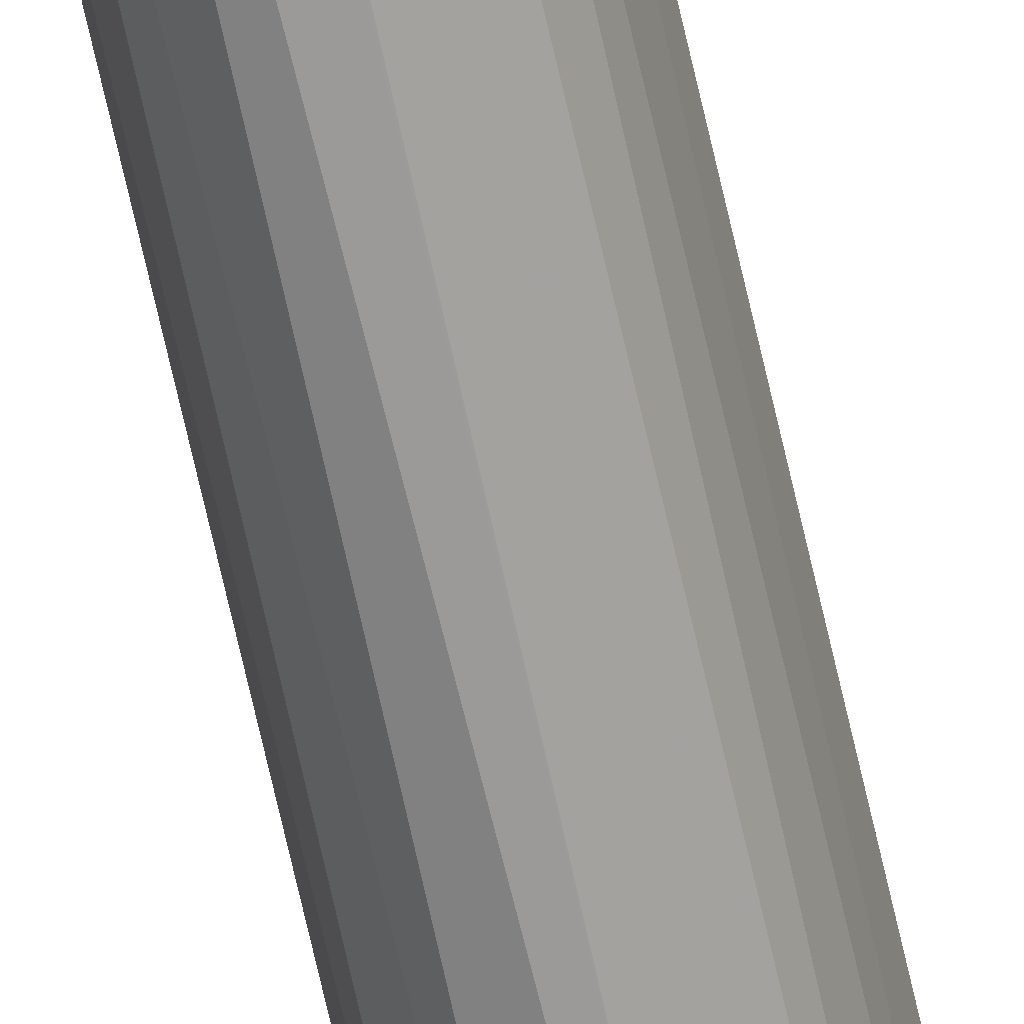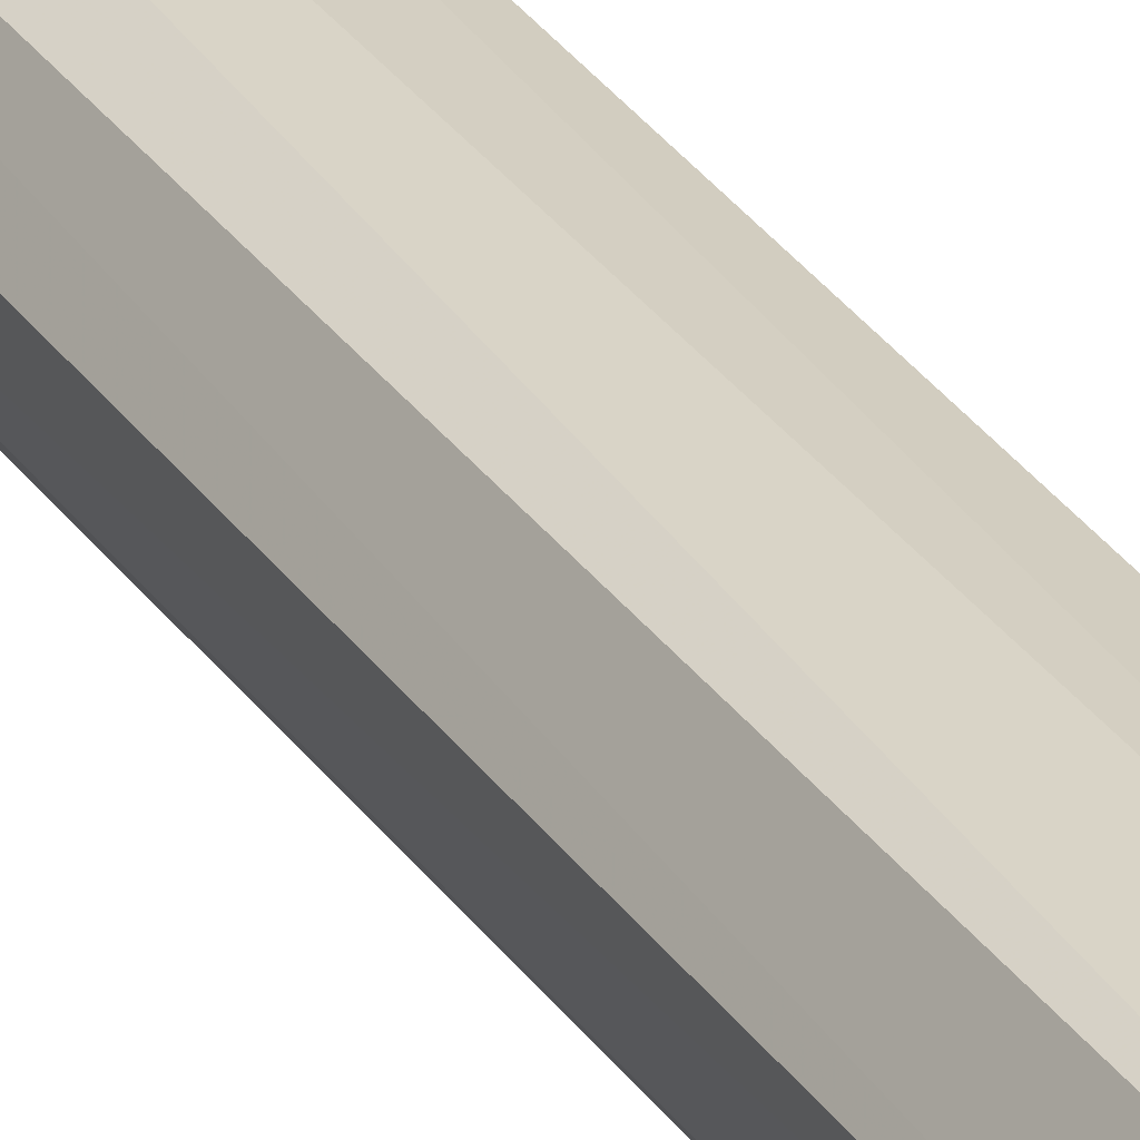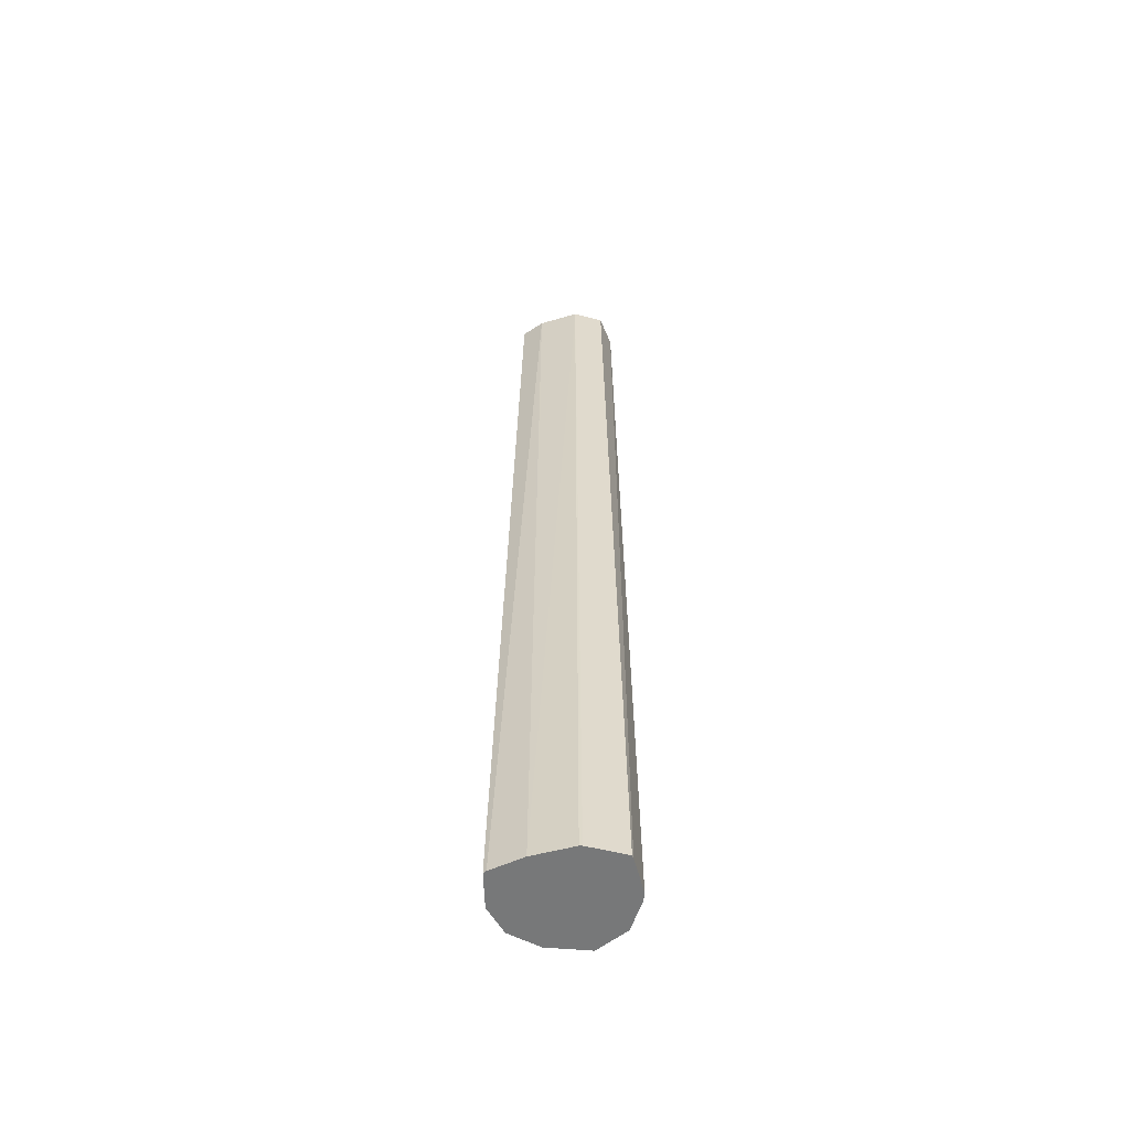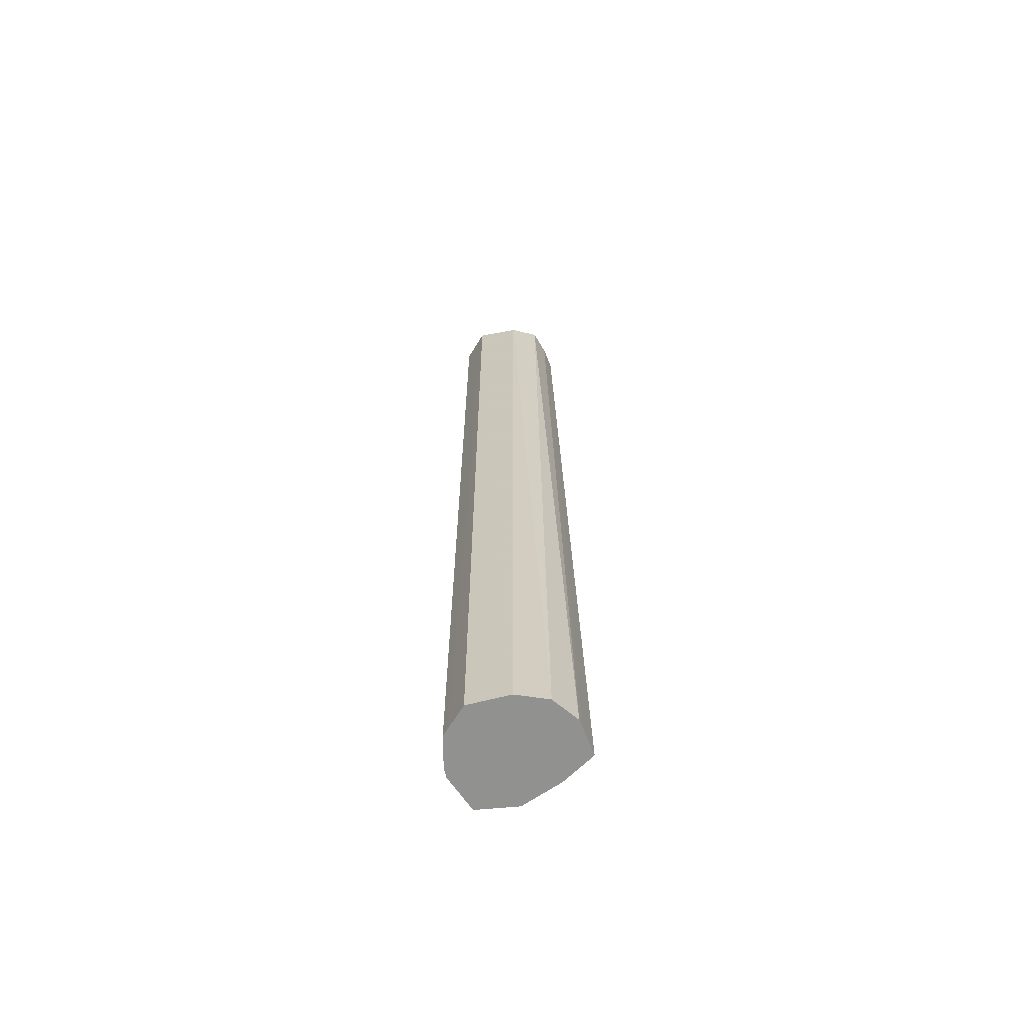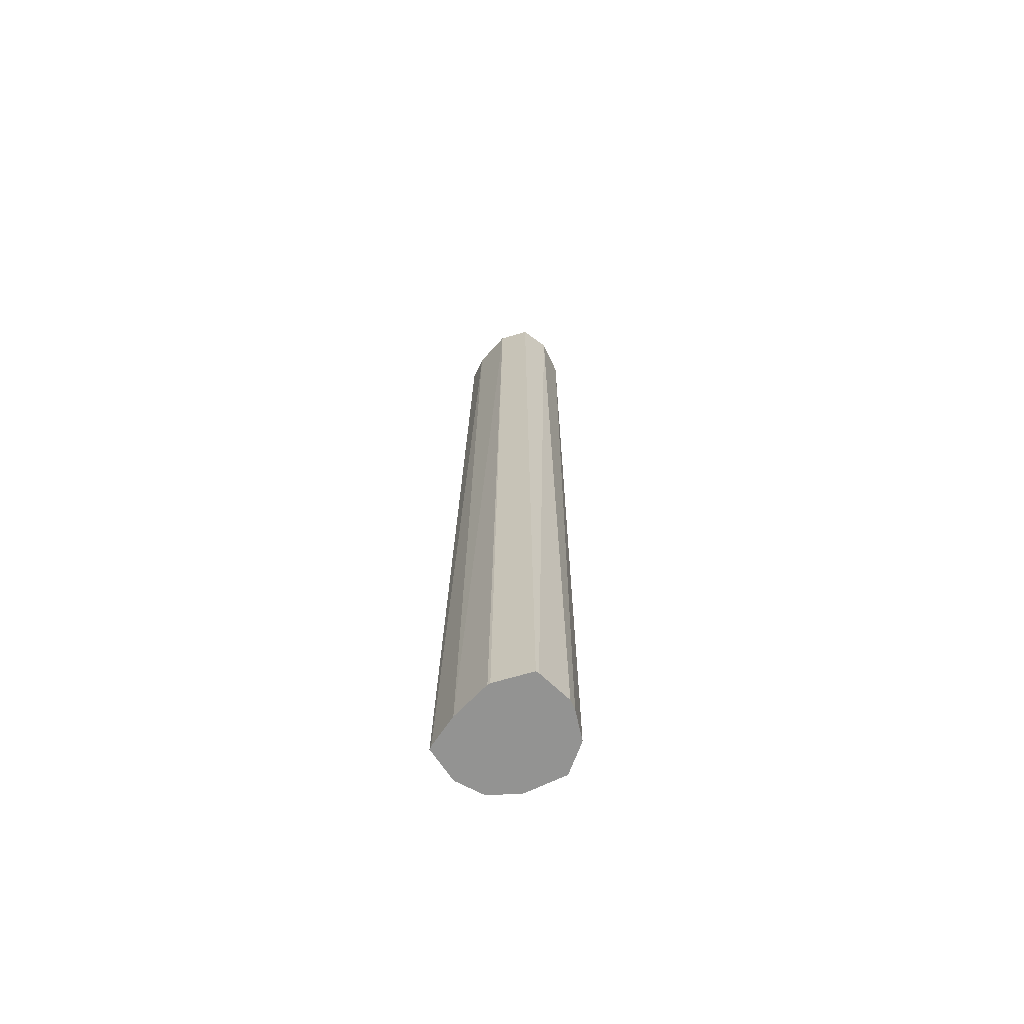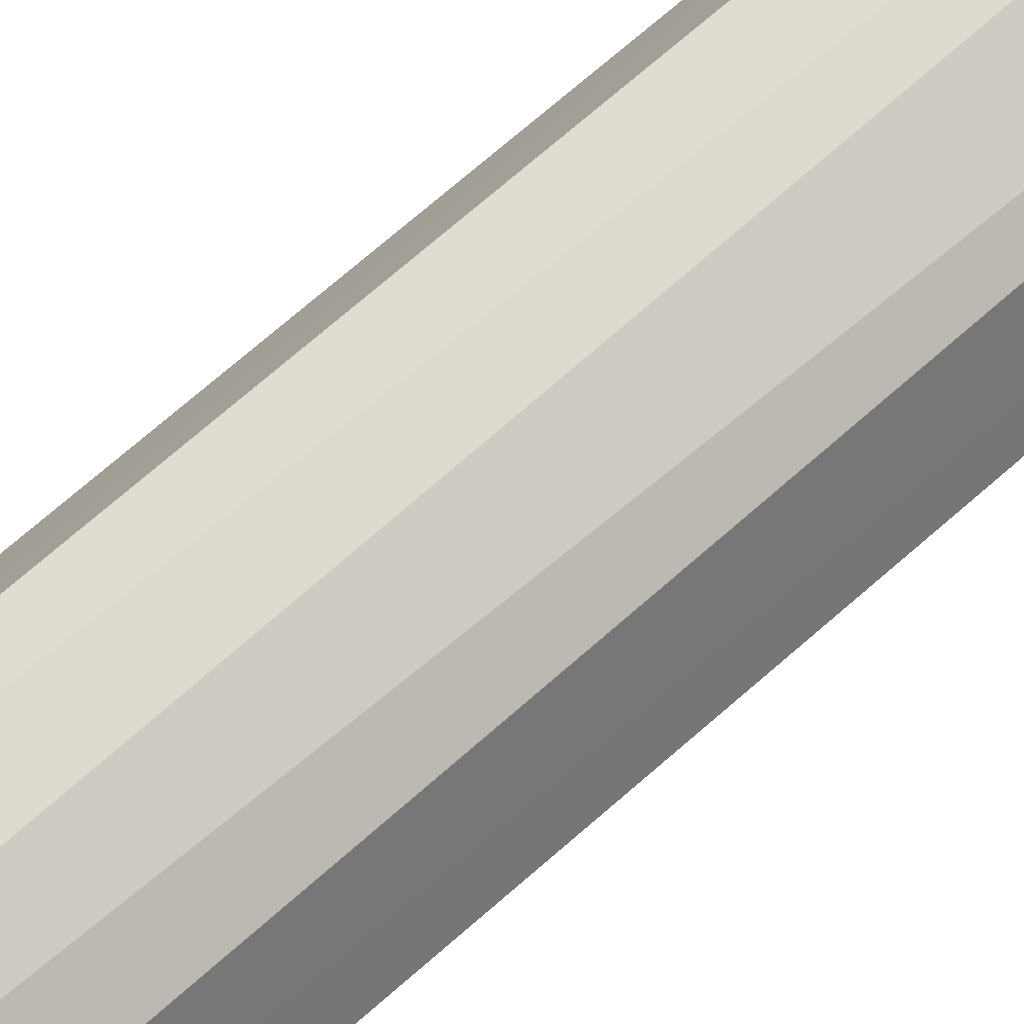
<metadata>
{"format":"obj","ext":"obj","renderer":"f3d","projection":"perspective","resolution":1024,"background":"white","views":[{"elev":-70.3,"azim":-167.6,"up":"+Z"},{"elev":28.4,"azim":153.3,"up":"+Z"},{"elev":-57.4,"azim":-83.2,"up":"+Y"},{"elev":-65.9,"azim":116.4,"up":"+Y"},{"elev":-66.7,"azim":-51.9,"up":"+Y"},{"elev":75.4,"azim":49.0,"up":"+Z"}]}
</metadata>
<code>
v -0.6835 0.121 1.356
v -0.712 0.121 1.352
v -0.6761 0.121 1.354
v -0.6831 0.8903 1.35
v -0.7145 0.121 1.351
v -0.707 0.8903 1.343
v -0.6538 0.121 1.343
v -0.6538 0.8903 1.343
v -0.7258 0.121 1.322
v -0.7162 0.8903 1.32
v -0.6503 0.121 1.338
v -0.6391 0.8903 1.32
v -0.726 0.121 1.32
v -0.7105 0.8903 1.287
v -0.7213 0.121 1.287
v -0.639 0.121 1.32
v -0.6479 0.8903 1.289
v -0.6459 0.121 1.287
v -0.7012 0.8903 1.27
v -0.7127 0.121 1.261
v -0.6483 0.8903 1.287
v -0.6606 0.121 1.266
v -0.6831 0.8903 1.268
v -0.6873 0.121 1.257
v -0.7114 0.121 1.259
v -0.6624 0.8903 1.27
v -0.6826 0.121 1.257
v -0.663 0.8903 1.27
v -0.6823 0.8903 1.268
f 1 2 5
f 1 5 9
f 1 9 13
f 1 13 15
f 1 15 20
f 1 20 25
f 1 25 24
f 1 24 27
f 1 27 22
f 1 22 18
f 1 18 16
f 1 16 11
f 1 11 7
f 1 7 3
f 1 3 4
f 1 4 2
f 2 4 6
f 2 6 5
f 3 7 8
f 3 8 4
f 4 8 12
f 4 12 17
f 4 17 21
f 4 21 26
f 4 26 28
f 4 28 29
f 4 29 23
f 4 23 19
f 4 19 14
f 4 14 10
f 4 10 6
f 5 6 10
f 5 10 9
f 7 11 8
f 8 11 12
f 9 10 13
f 10 14 15
f 10 15 13
f 11 16 12
f 12 16 18
f 12 18 17
f 14 19 20
f 14 20 15
f 17 18 21
f 18 22 21
f 19 23 24
f 19 24 25
f 19 25 20
f 21 22 26
f 22 27 28
f 22 28 26
f 23 29 27
f 23 27 24
f 27 29 28

</code>
